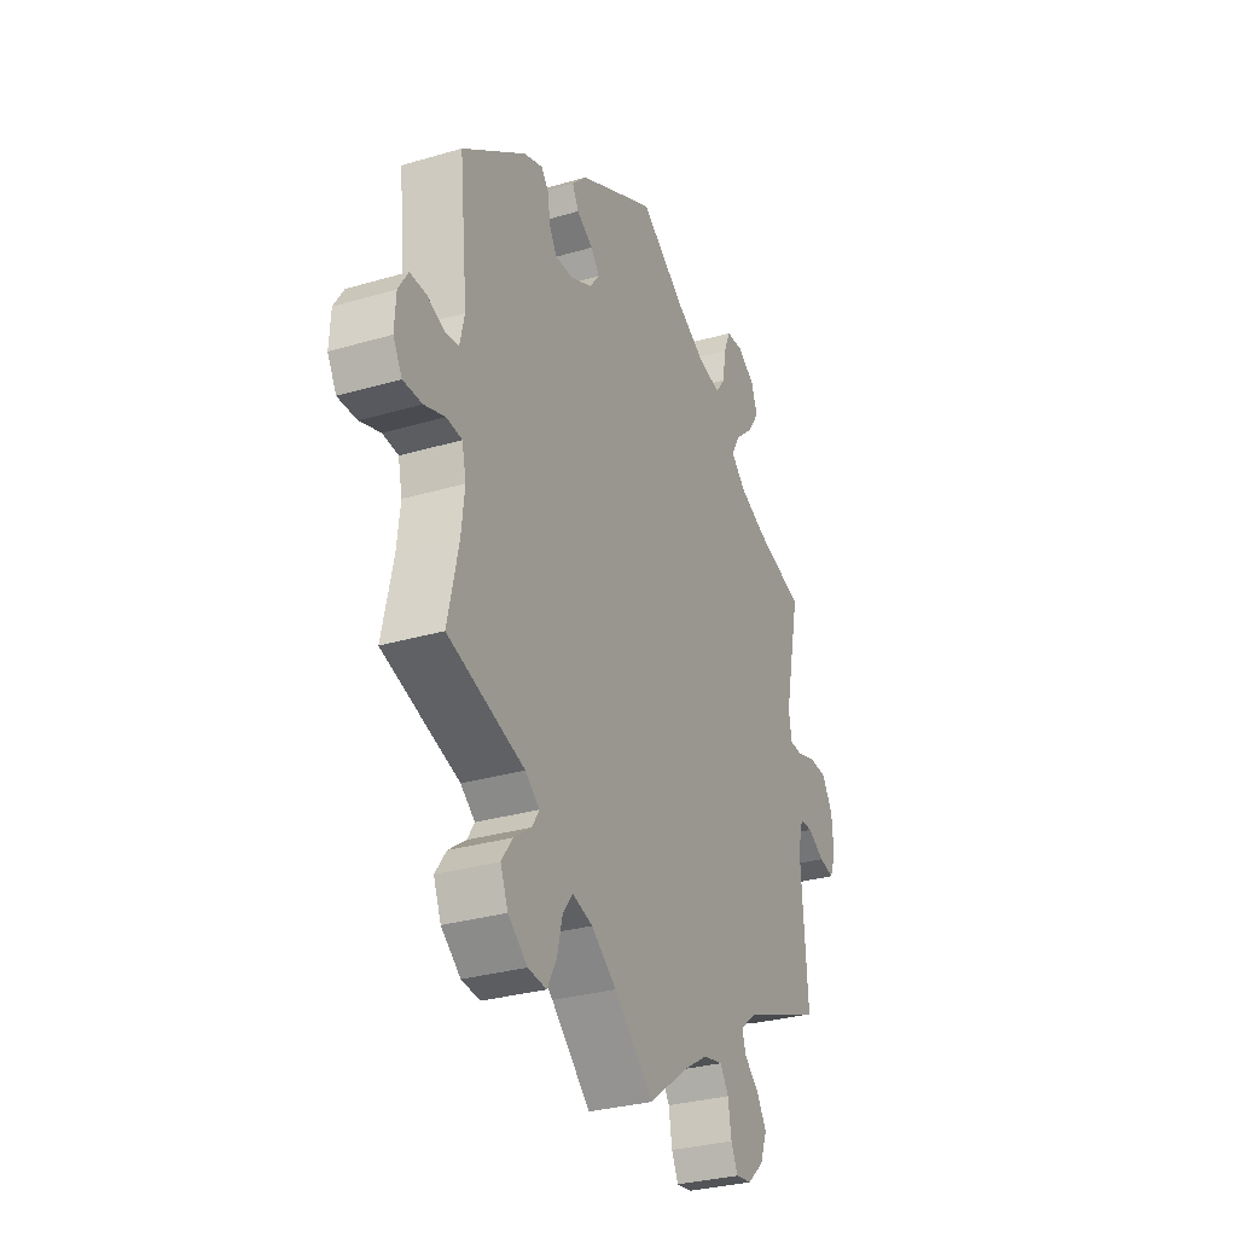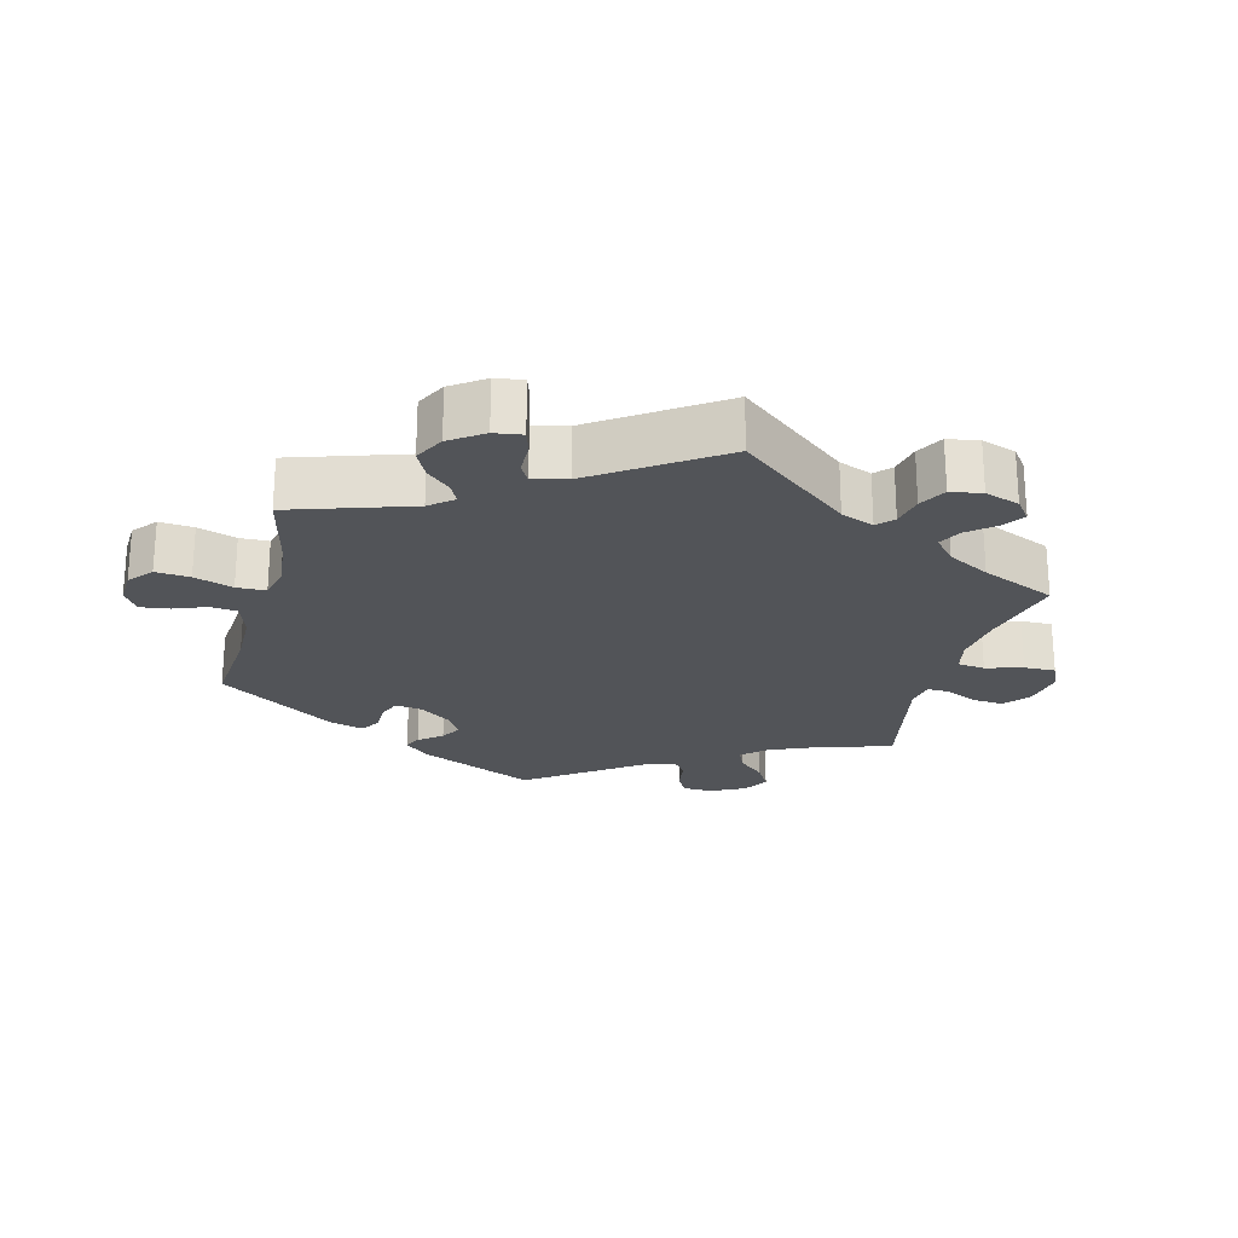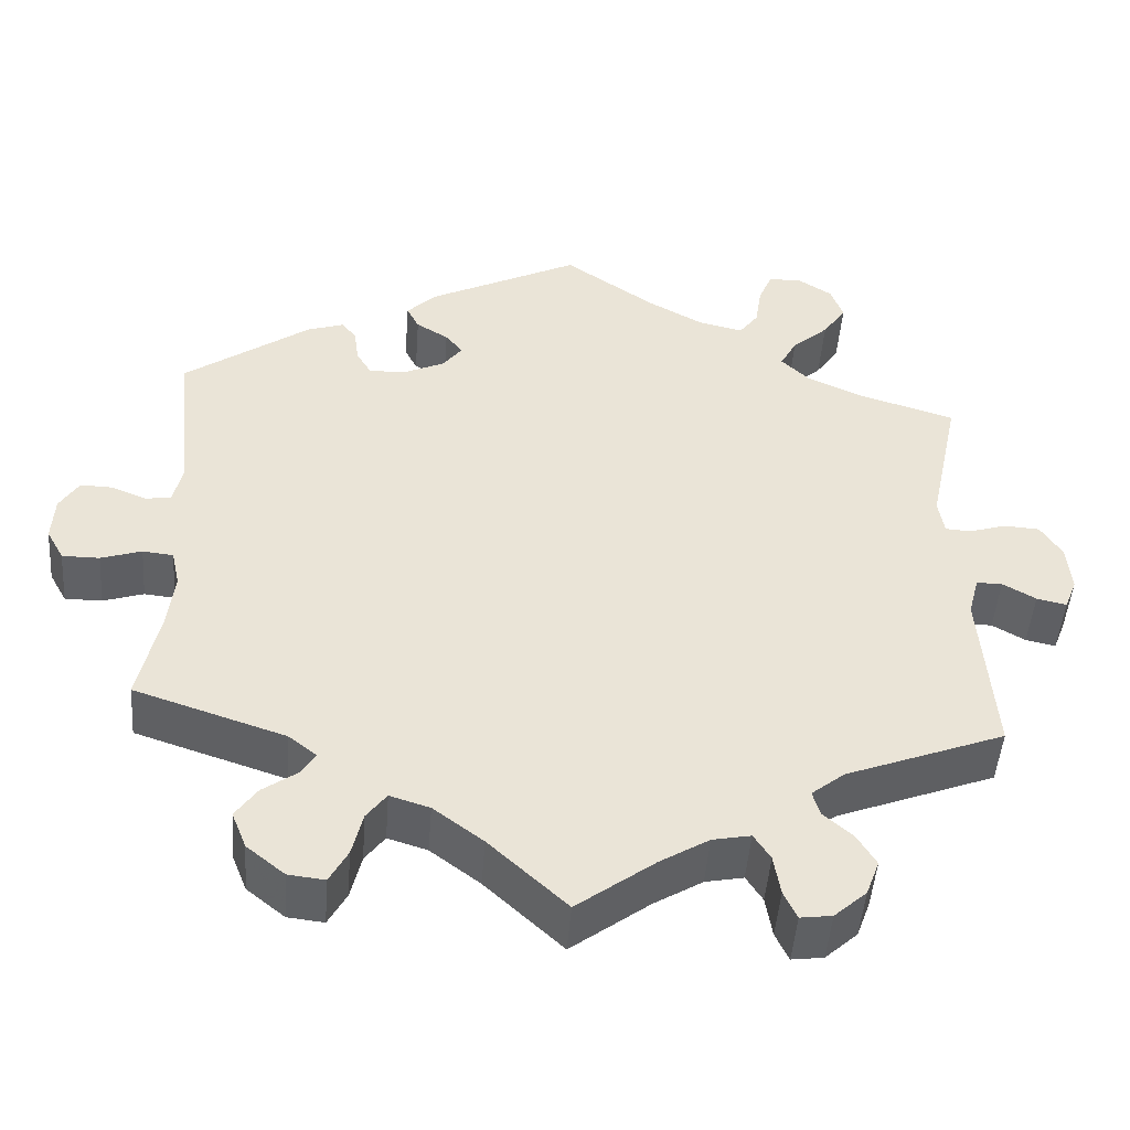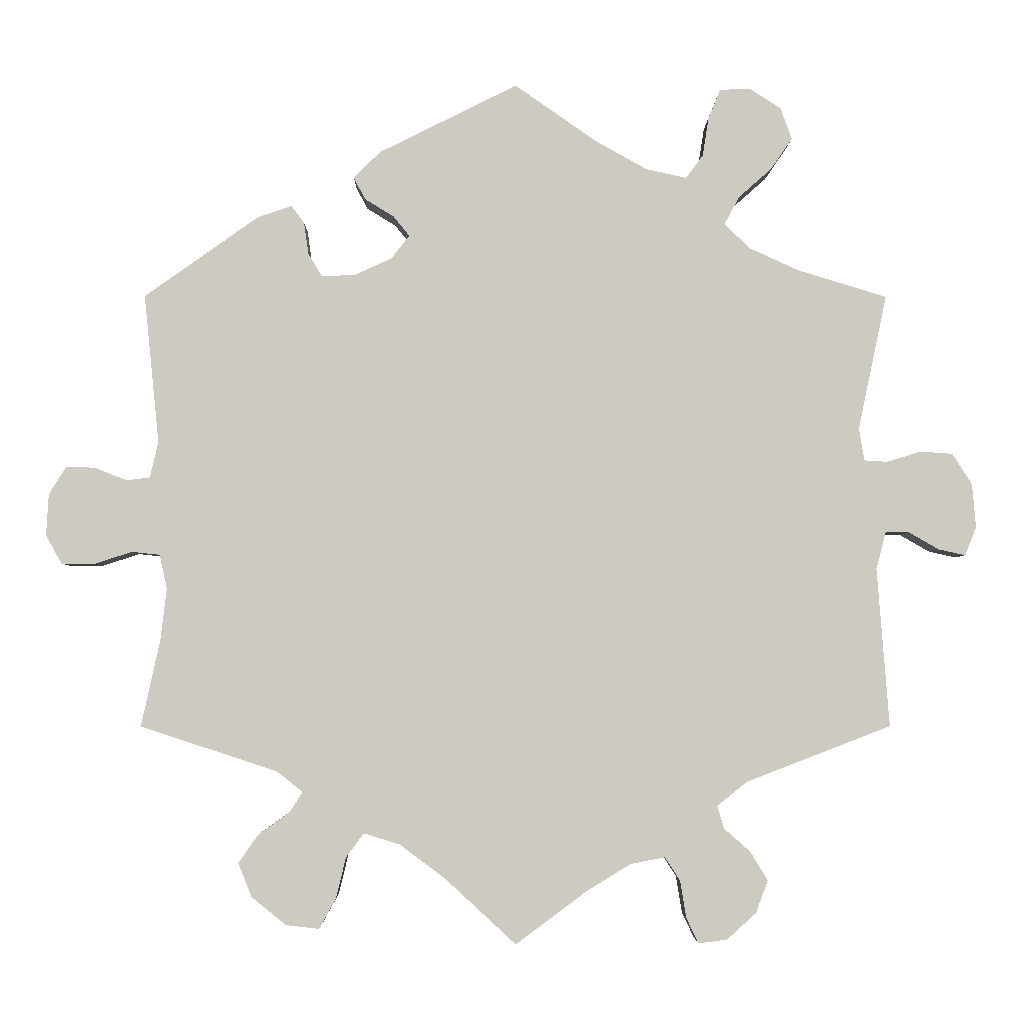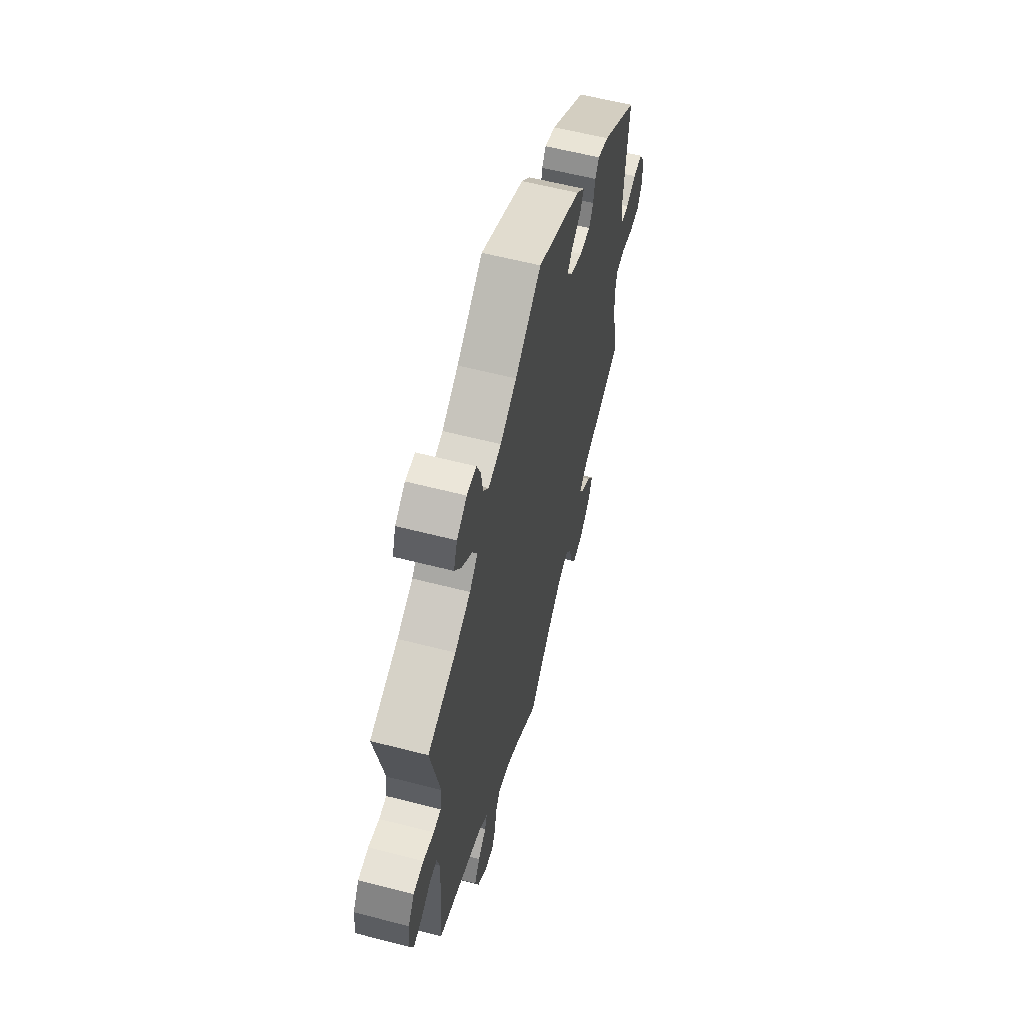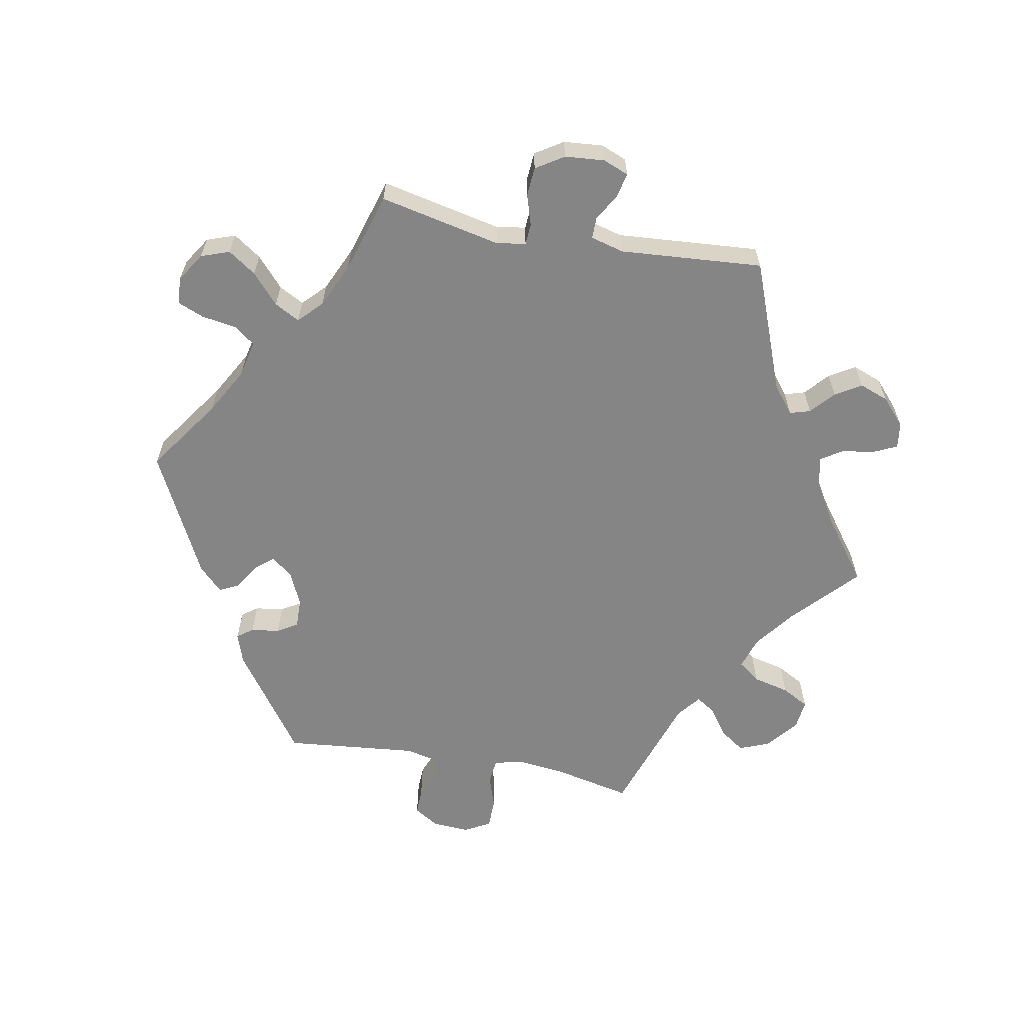
<metadata>
{"format":"obj","ext":"obj","renderer":"f3d","projection":"perspective","resolution":1024,"background":"white","views":[{"elev":-30.4,"azim":-66.9,"up":"+Z"},{"elev":-23.3,"azim":105.4,"up":"+Y"},{"elev":-47.7,"azim":-4.3,"up":"+Z"},{"elev":-3.5,"azim":-0.8,"up":"+Z"},{"elev":59.3,"azim":104.9,"up":"+Z"},{"elev":-61.7,"azim":79.4,"up":"+Y"}]}
</metadata>
<code>
v 0.109 0.07 0.502
v 0.177 0.07 0.464
v 0.231 0.07 0.452
v 0.254 0.07 0.483
v 0.262 0.07 0.534
v 0.278 0.07 0.573
v 0.318 0.07 0.575
v 0.36 0.07 0.548
v 0.375 0.07 0.506
v 0.347 0.07 0.465
v 0.303 0.07 0.426
v 0.283 0.07 0.389
v 0.317 0.07 0.356
v 0.383 0.07 0.326
v 0.501 0.07 0.29
v 0.463 0.07 0.111
v 0.47 0.07 0.068
v 0.501 0.07 0.066
v 0.546 0.07 0.08
v 0.589 0.07 0.077
v 0.615 0.07 0.036
v 0.62 0.07 -0.022
v 0.605 0.07 -0.06
v 0.569 0.07 -0.052
v 0.529 0.07 -0.029
v 0.498 0.07 -0.029
v 0.485 0.07 -0.078
v 0.501 0.07 -0.289
v 0.309 0.07 -0.363
v 0.269 0.07 -0.395
v 0.278 0.07 -0.425
v 0.313 0.07 -0.456
v 0.336 0.07 -0.494
v 0.32 0.07 -0.537
v 0.281 0.07 -0.572
v 0.243 0.07 -0.577
v 0.227 0.07 -0.543
v 0.219 0.07 -0.494
v 0.199 0.07 -0.463
v 0.153 0.07 -0.472
v 0.094 0.07 -0.508
v 0 0.07 -0.578
v -0.094 0.07 -0.491
v -0.154 0.07 -0.446
v -0.202 0.07 -0.431
v -0.226 0.07 -0.463
v -0.239 0.07 -0.517
v -0.261 0.07 -0.557
v -0.305 0.07 -0.552
v -0.351 0.07 -0.515
v -0.369 0.07 -0.47
v -0.343 0.07 -0.433
v -0.301 0.07 -0.403
v -0.284 0.07 -0.376
v -0.318 0.07 -0.349
v -0.5 0.07 -0.289
v -0.475 0.07 -0.174
v -0.467 0.07 -0.105
v -0.477 0.07 -0.06
v -0.514 0.07 -0.056
v -0.563 0.07 -0.072
v -0.608 0.07 -0.072
v -0.629 0.07 -0.034
v -0.626 0.07 0.021
v -0.603 0.07 0.058
v -0.565 0.07 0.057
v -0.522 0.07 0.04
v -0.491 0.07 0.044
v -0.48 0.07 0.092
v -0.5 0.07 0.289
v -0.348 0.07 0.397
v -0.303 0.07 0.412
v -0.286 0.07 0.389
v -0.28 0.07 0.347
v -0.262 0.07 0.317
v -0.218 0.07 0.318
v -0.168 0.07 0.341
v -0.144 0.07 0.372
v -0.165 0.07 0.398
v -0.204 0.07 0.422
v -0.219 0.07 0.451
v -0.184 0.07 0.486
v 0 0.07 0.578
v 0.109 0 0.502
v 0.177 0 0.464
v 0.231 0 0.452
v 0.254 0 0.483
v 0.262 0 0.534
v 0.278 0 0.573
v 0.318 0 0.575
v 0.36 0 0.548
v 0.375 0 0.506
v 0.347 0 0.465
v 0.303 0 0.426
v 0.283 0 0.389
v 0.317 0 0.356
v 0.383 0 0.326
v 0.501 0 0.29
v 0.463 0 0.111
v 0.47 0 0.068
v 0.501 0 0.066
v 0.546 0 0.08
v 0.589 0 0.077
v 0.615 0 0.036
v 0.62 0 -0.022
v 0.605 0 -0.06
v 0.569 0 -0.052
v 0.529 0 -0.029
v 0.498 0 -0.029
v 0.485 0 -0.078
v 0.501 0 -0.289
v 0.309 0 -0.363
v 0.269 0 -0.395
v 0.278 0 -0.425
v 0.313 0 -0.456
v 0.336 0 -0.494
v 0.32 0 -0.537
v 0.281 0 -0.572
v 0.243 0 -0.577
v 0.227 0 -0.543
v 0.219 0 -0.494
v 0.199 0 -0.463
v 0.153 0 -0.472
v 0.094 0 -0.508
v 0 0 -0.578
v -0.094 0 -0.491
v -0.154 0 -0.446
v -0.202 0 -0.431
v -0.226 0 -0.463
v -0.239 0 -0.517
v -0.261 0 -0.557
v -0.305 0 -0.552
v -0.351 0 -0.515
v -0.369 0 -0.47
v -0.343 0 -0.433
v -0.301 0 -0.403
v -0.284 0 -0.376
v -0.318 0 -0.349
v -0.5 0 -0.289
v -0.475 0 -0.174
v -0.467 0 -0.105
v -0.477 0 -0.06
v -0.514 0 -0.056
v -0.563 0 -0.072
v -0.608 0 -0.072
v -0.629 0 -0.034
v -0.626 0 0.021
v -0.603 0 0.058
v -0.565 0 0.057
v -0.522 0 0.04
v -0.491 0 0.044
v -0.48 0 0.092
v -0.5 0 0.289
v -0.348 0 0.397
v -0.303 0 0.412
v -0.286 0 0.389
v -0.28 0 0.347
v -0.262 0 0.317
v -0.218 0 0.318
v -0.168 0 0.341
v -0.144 0 0.372
v -0.165 0 0.398
v -0.204 0 0.422
v -0.219 0 0.451
v -0.184 0 0.486
v 0 0 0.578
f 82 83 1
f 79 80 81 82
f 78 79 82 1
f 77 78 1 2
f 76 77 2 3
f 71 72 73 74
f 69 70 71 74
f 68 69 74 75
f 64 65 66 67
f 64 67 68
f 63 64 68
f 60 61 62 63
f 59 60 63 68
f 58 59 68 75
f 55 56 57
f 54 55 57 58
f 50 51 52 53
f 50 53 54
f 49 50 54
f 46 47 48 49
f 45 46 49 54
f 44 45 54 58
f 41 42 43
f 40 41 43 44
f 39 40 44 58
f 35 36 37 38
f 35 38 39
f 34 35 39
f 31 32 33 34
f 31 34 39
f 30 31 39 58
f 27 28 29
f 26 27 29 30
f 22 23 24 25
f 22 25 26
f 21 22 26
f 18 19 20 21
f 17 18 21 26
f 14 15 16
f 13 14 16 17
f 12 13 17 26
f 8 9 10 11
f 8 11 12
f 7 8 12
f 4 5 6 7
f 4 7 12
f 3 4 12
f 76 3 12 26
f 58 75 76
f 26 30 58 76
f 84 166 165
f 165 164 163 162
f 84 165 162 161
f 85 84 161 160
f 86 85 160 159
f 157 156 155 154
f 157 154 153 152
f 158 157 152 151
f 150 149 148 147
f 151 150 147
f 151 147 146
f 146 145 144 143
f 151 146 143 142
f 158 151 142 141
f 140 139 138
f 141 140 138 137
f 136 135 134 133
f 137 136 133
f 137 133 132
f 132 131 130 129
f 137 132 129 128
f 141 137 128 127
f 126 125 124
f 127 126 124 123
f 141 127 123 122
f 121 120 119 118
f 122 121 118
f 122 118 117
f 117 116 115 114
f 122 117 114
f 141 122 114 113
f 112 111 110
f 113 112 110 109
f 108 107 106 105
f 109 108 105
f 109 105 104
f 104 103 102 101
f 109 104 101 100
f 99 98 97
f 100 99 97 96
f 109 100 96 95
f 94 93 92 91
f 95 94 91
f 95 91 90
f 90 89 88 87
f 95 90 87
f 95 87 86
f 109 95 86 159
f 159 158 141
f 159 141 113 109
f 1 84 85 2
f 2 85 86 3
f 3 86 87 4
f 4 87 88 5
f 5 88 89 6
f 6 89 90 7
f 7 90 91 8
f 8 91 92 9
f 9 92 93 10
f 10 93 94 11
f 11 94 95 12
f 12 95 96 13
f 13 96 97 14
f 14 97 98 15
f 15 98 99 16
f 16 99 100 17
f 17 100 101 18
f 18 101 102 19
f 19 102 103 20
f 20 103 104 21
f 21 104 105 22
f 22 105 106 23
f 23 106 107 24
f 24 107 108 25
f 25 108 109 26
f 26 109 110 27
f 27 110 111 28
f 28 111 112 29
f 29 112 113 30
f 30 113 114 31
f 31 114 115 32
f 32 115 116 33
f 33 116 117 34
f 34 117 118 35
f 35 118 119 36
f 36 119 120 37
f 37 120 121 38
f 38 121 122 39
f 39 122 123 40
f 40 123 124 41
f 41 124 125 42
f 42 125 126 43
f 43 126 127 44
f 44 127 128 45
f 45 128 129 46
f 46 129 130 47
f 47 130 131 48
f 48 131 132 49
f 49 132 133 50
f 50 133 134 51
f 51 134 135 52
f 52 135 136 53
f 53 136 137 54
f 54 137 138 55
f 55 138 139 56
f 56 139 140 57
f 57 140 141 58
f 58 141 142 59
f 59 142 143 60
f 60 143 144 61
f 61 144 145 62
f 62 145 146 63
f 63 146 147 64
f 64 147 148 65
f 65 148 149 66
f 66 149 150 67
f 67 150 151 68
f 68 151 152 69
f 69 152 153 70
f 70 153 154 71
f 71 154 155 72
f 72 155 156 73
f 73 156 157 74
f 74 157 158 75
f 75 158 159 76
f 76 159 160 77
f 77 160 161 78
f 78 161 162 79
f 79 162 163 80
f 80 163 164 81
f 81 164 165 82
f 82 165 166 83
f 83 166 84 1

</code>
